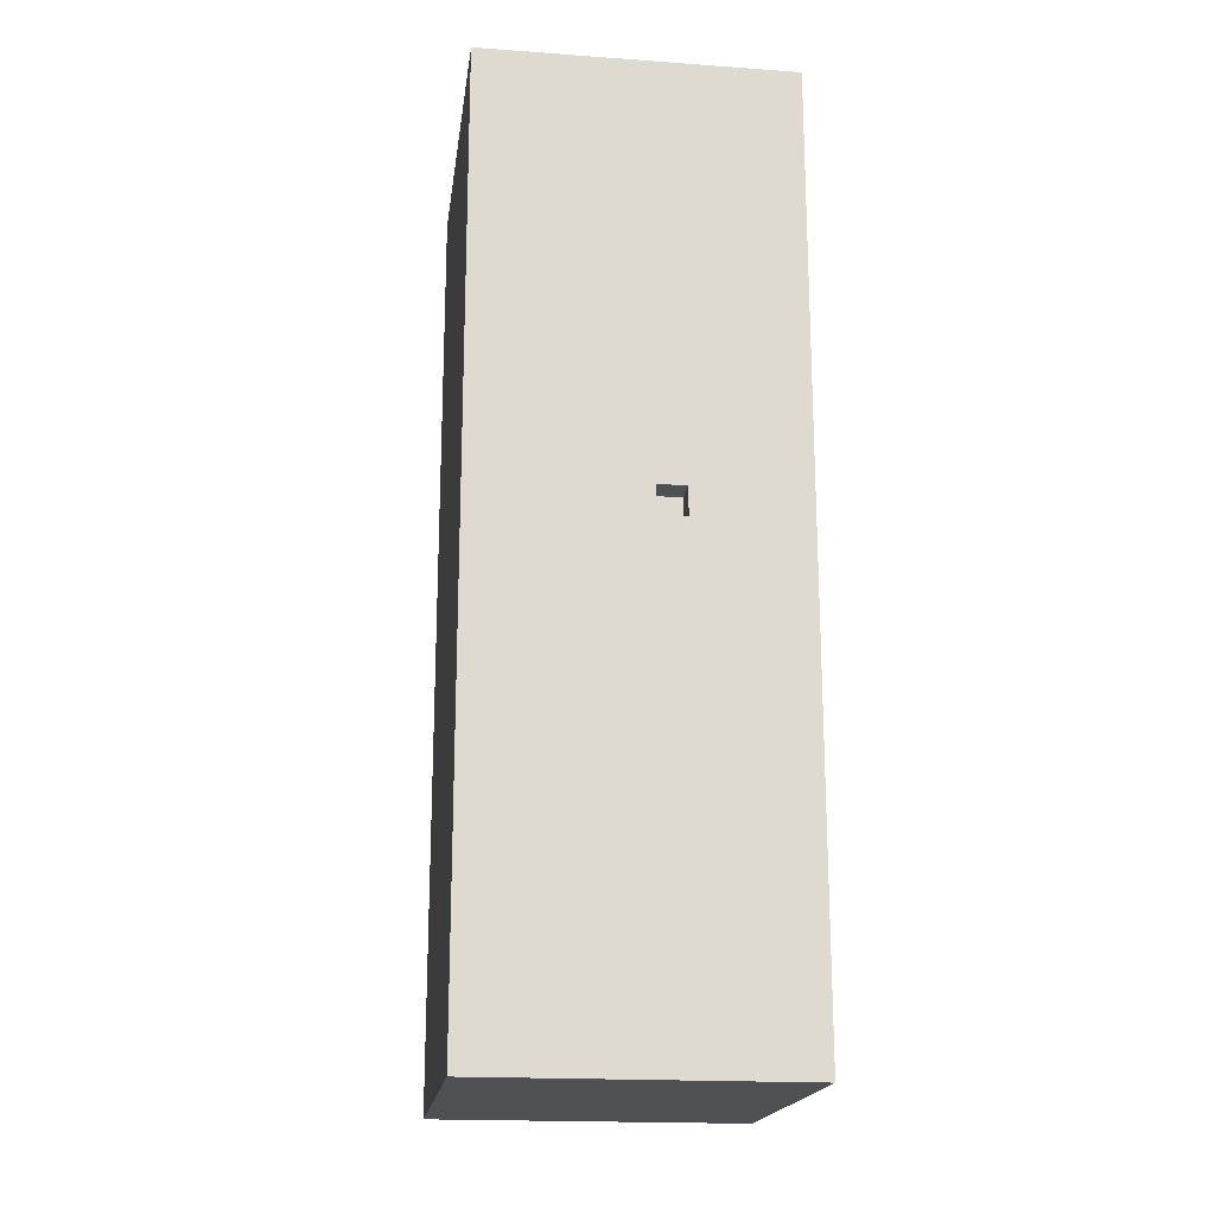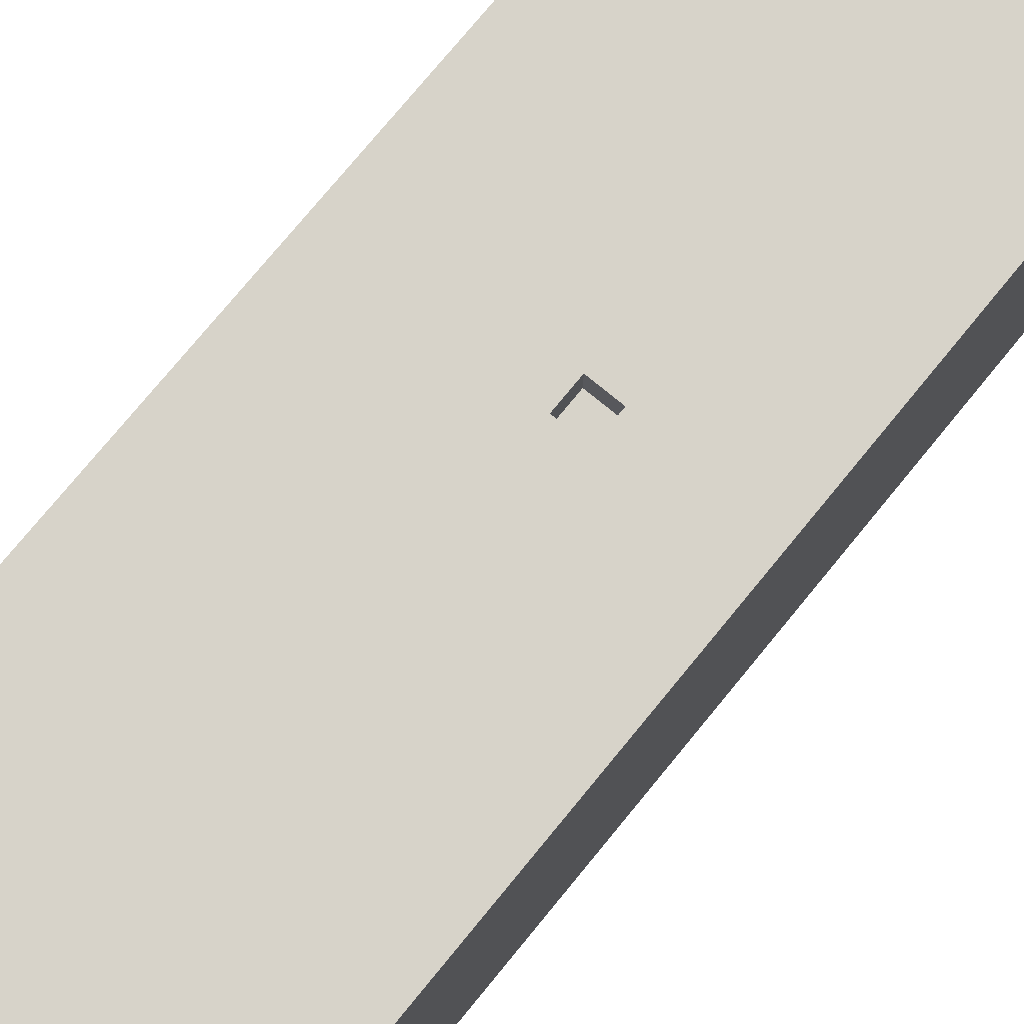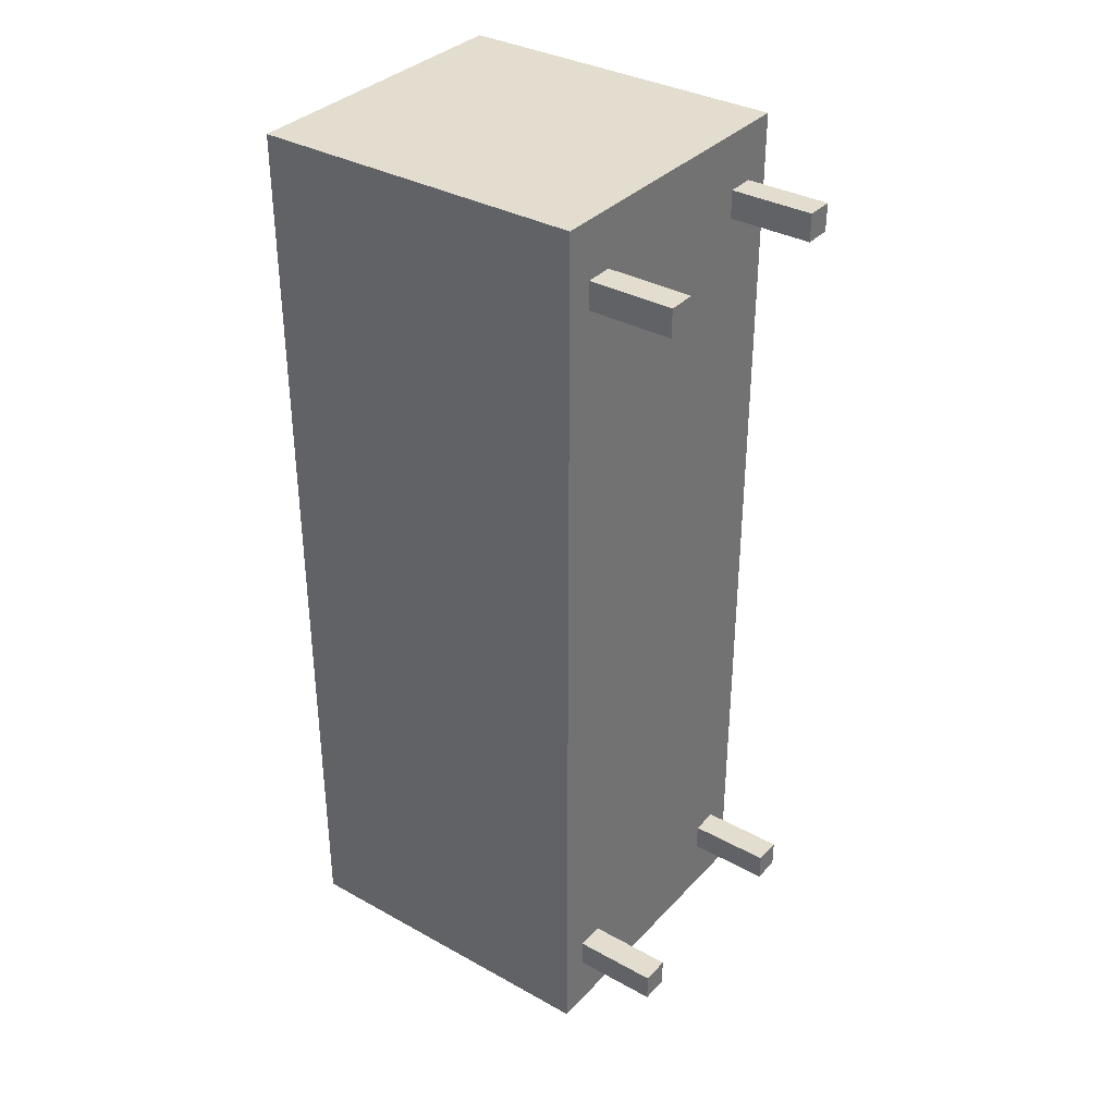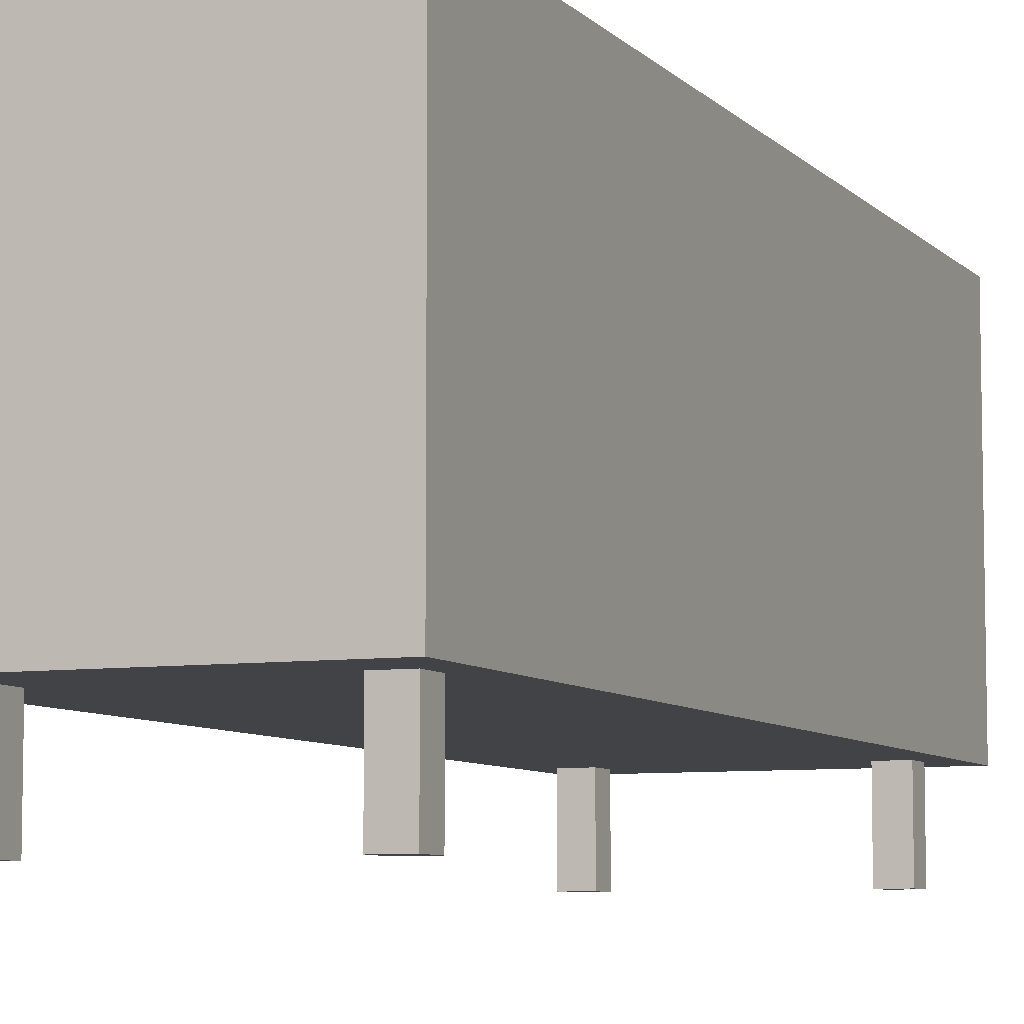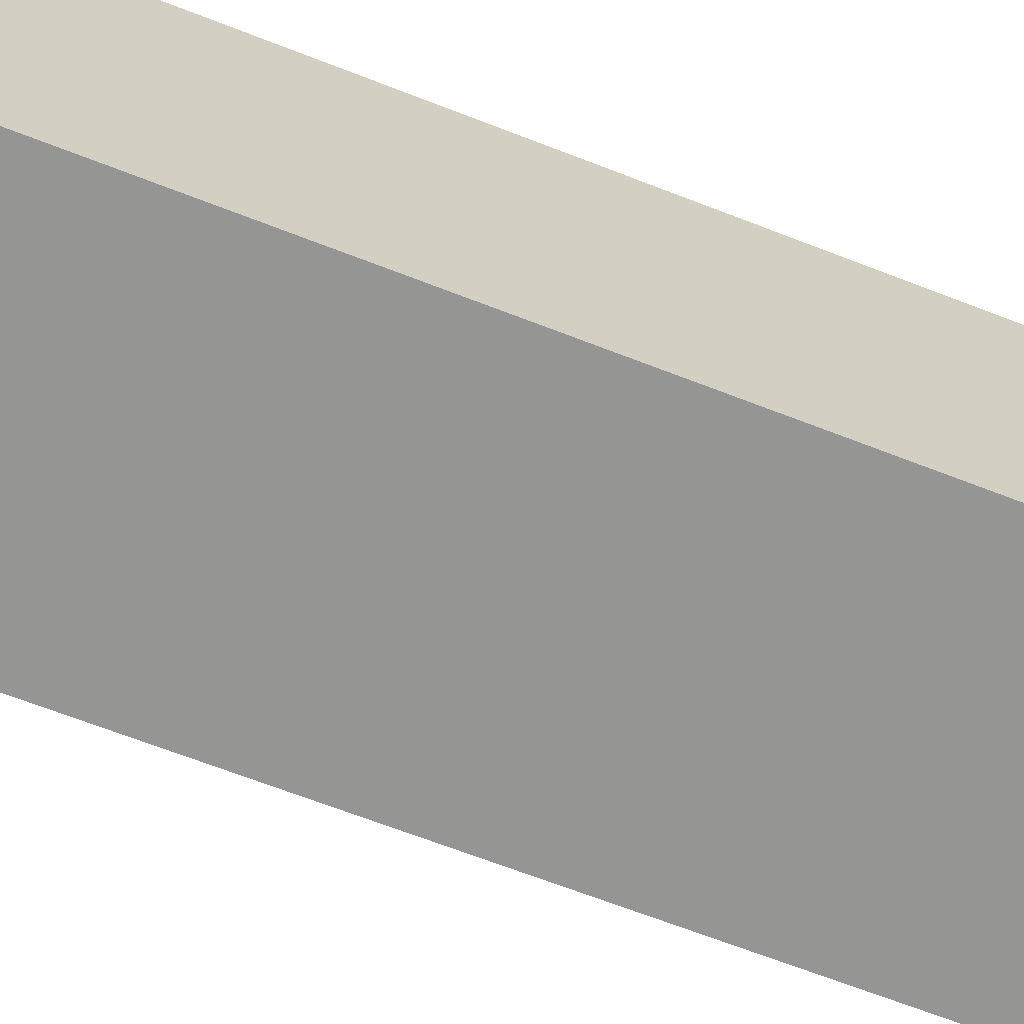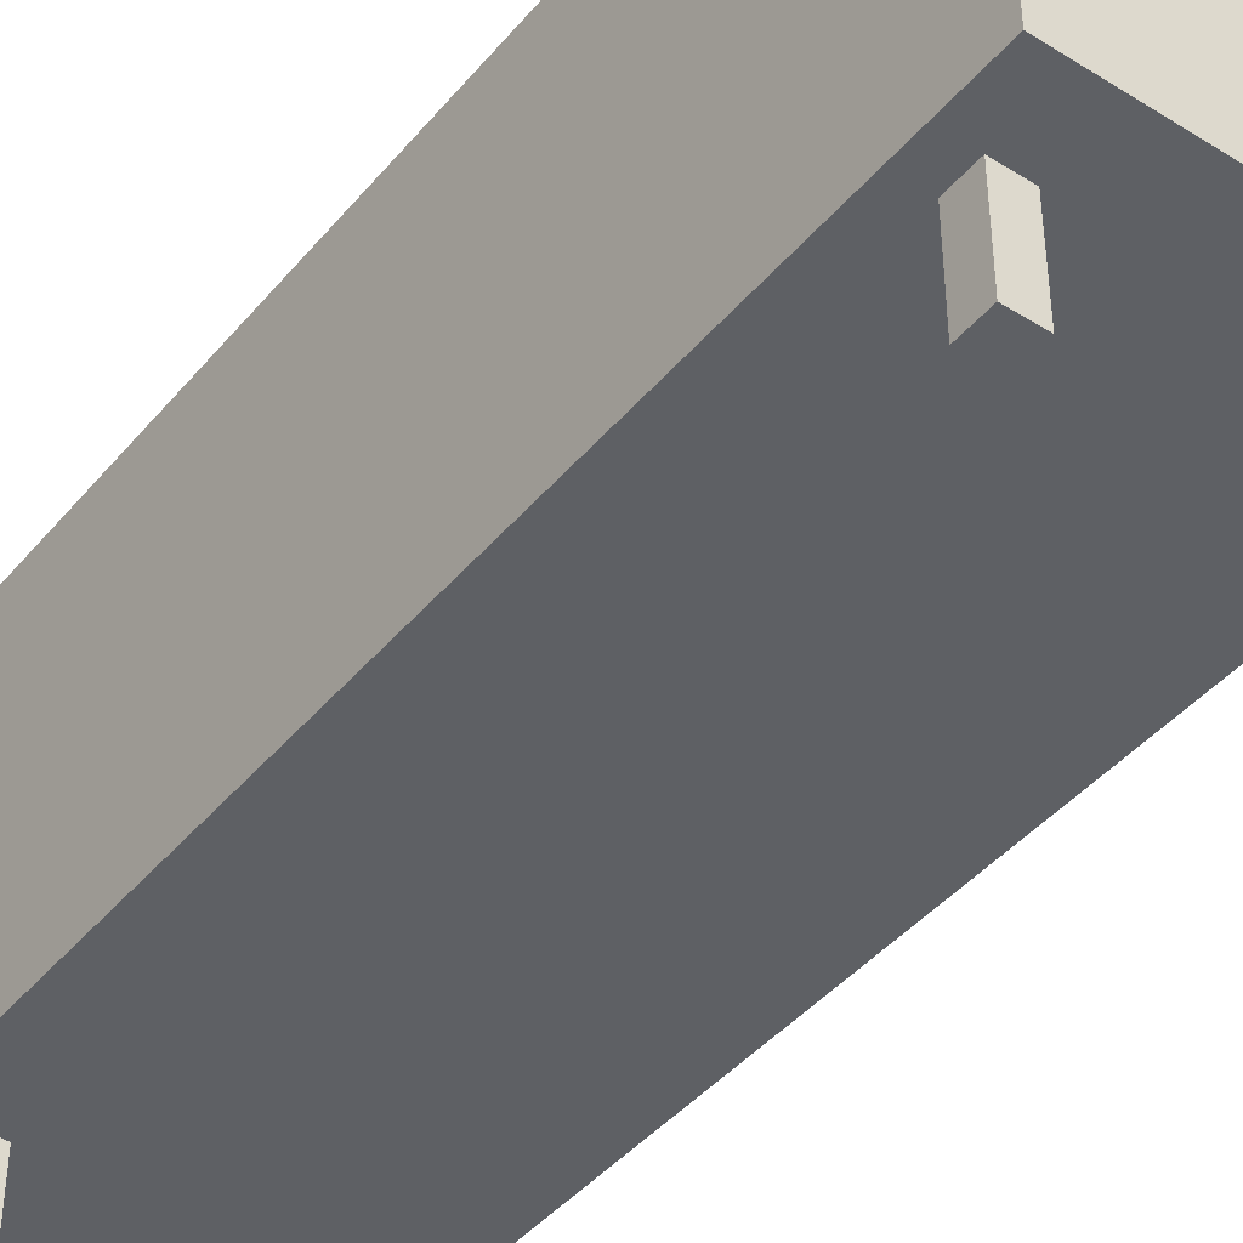
<metadata>
{"format":"obj","ext":"obj","renderer":"f3d","projection":"perspective","resolution":1024,"background":"white","views":[{"elev":-18.8,"azim":172.3,"up":"+Z"},{"elev":76.4,"azim":-140.6,"up":"+Y"},{"elev":34.9,"azim":-53.6,"up":"+Z"},{"elev":-7.3,"azim":22.9,"up":"+Y"},{"elev":-67.4,"azim":68.7,"up":"+Y"},{"elev":-43.0,"azim":143.4,"up":"+Y"}]}
</metadata>
<code>
o ne_qubo
v 33.1 0.4 -7.7
v 33.1 0.4 -11
v 33.1 0.5 -7.7
v 33.1 0.5 -11
v 33.1 1.6 -7.7
v 33.1 1.6 -11
v 33.2 0.1 -7.9
v 33.2 0.1 -8
v 33.2 0.1 -10.7
v 33.2 0.1 -10.8
v 33.2 0.4 -7.9
v 33.2 0.4 -8
v 33.2 0.4 -10.7
v 33.2 0.4 -10.8
v 33.6 1.5 -9.2
v 33.6 1.5 -9.3
v 33.6 1.6 -9.2
v 33.6 1.6 -9.3
v 34 0.1 -7.9
v 34 0.1 -8
v 34 0.1 -10.7
v 34 0.1 -10.8
v 34 0.4 -7.9
v 34 0.4 -8
v 34 0.4 -10.7
v 34 0.4 -10.8
v 34.1 0.5 -7.8
v 34.1 0.5 -10.9
v 34.1 1.5 -7.8
v 34.1 1.5 -10.9
v 33.2 0.5 -7.8
v 33.2 0.5 -10.9
v 33.2 1.5 -7.8
v 33.2 1.5 -10.9
v 33.3 0.1 -7.9
v 33.3 0.1 -8
v 33.3 0.1 -10.7
v 33.3 0.1 -10.8
v 33.3 0.4 -7.9
v 33.3 0.4 -8
v 33.3 0.4 -10.7
v 33.3 0.4 -10.8
v 33.5 1.5 -9.2
v 33.5 1.5 -9.3
v 33.5 1.6 -9.2
v 33.5 1.6 -9.3
v 34.1 0.1 -7.9
v 34.1 0.1 -8
v 34.1 0.1 -10.7
v 34.1 0.1 -10.8
v 34.1 0.4 -7.9
v 34.1 0.4 -8
v 34.1 0.4 -10.7
v 34.1 0.4 -10.8
v 34.2 0.4 -7.7
v 34.2 0.4 -11
v 34.2 0.5 -7.7
v 34.2 0.5 -11
v 34.2 1.6 -7.7
v 34.2 1.6 -11
v 33.1 0.4 -7.7
v 33.1 0.5 -7.7
v 33.1 1.6 -7.7
v 34.2 0.4 -7.7
v 34.2 0.5 -7.7
v 34.2 1.6 -7.7
v 33.2 0.1 -7.9
v 33.2 0.4 -7.9
v 33.3 0.1 -7.9
v 33.3 0.4 -7.9
v 34 0.1 -7.9
v 34 0.4 -7.9
v 34.1 0.1 -7.9
v 34.1 0.4 -7.9
v 33.5 1.5 -9.3
v 33.5 1.6 -9.3
v 33.6 1.5 -9.3
v 33.6 1.6 -9.3
v 33.2 0.1 -10.7
v 33.2 0.4 -10.7
v 33.3 0.1 -10.7
v 33.3 0.4 -10.7
v 34 0.1 -10.7
v 34 0.4 -10.7
v 34.1 0.1 -10.7
v 34.1 0.4 -10.7
v 33.2 0.5 -10.9
v 33.2 1.5 -10.9
v 34.1 0.5 -10.9
v 34.1 1.5 -10.9
v 33.2 0.5 -7.8
v 33.2 1.5 -7.8
v 34.1 0.5 -7.8
v 34.1 1.5 -7.8
v 33.2 0.1 -8
v 33.2 0.4 -8
v 33.3 0.1 -8
v 33.3 0.4 -8
v 34 0.1 -8
v 34 0.4 -8
v 34.1 0.1 -8
v 34.1 0.4 -8
v 33.5 1.5 -9.2
v 33.5 1.6 -9.2
v 33.6 1.5 -9.2
v 33.6 1.6 -9.2
v 33.2 0.1 -10.8
v 33.2 0.4 -10.8
v 33.3 0.1 -10.8
v 33.3 0.4 -10.8
v 34 0.1 -10.8
v 34 0.4 -10.8
v 34.1 0.1 -10.8
v 34.1 0.4 -10.8
v 33.1 0.4 -11
v 33.1 0.5 -11
v 33.1 1.6 -11
v 34.2 0.4 -11
v 34.2 0.5 -11
v 34.2 1.6 -11
v 33.2 0.1 -7.9
v 33.3 0.1 -7.9
v 34 0.1 -7.9
v 34.1 0.1 -7.9
v 33.2 0.1 -8
v 33.3 0.1 -8
v 34 0.1 -8
v 34.1 0.1 -8
v 33.2 0.1 -10.7
v 33.3 0.1 -10.7
v 34 0.1 -10.7
v 34.1 0.1 -10.7
v 33.2 0.1 -10.8
v 33.3 0.1 -10.8
v 34 0.1 -10.8
v 34.1 0.1 -10.8
v 33.1 0.4 -7.7
v 34.2 0.4 -7.7
v 33.2 0.4 -7.9
v 33.3 0.4 -7.9
v 34 0.4 -7.9
v 34.1 0.4 -7.9
v 33.2 0.4 -8
v 33.3 0.4 -8
v 34 0.4 -8
v 34.1 0.4 -8
v 33.2 0.4 -10.7
v 33.3 0.4 -10.7
v 34 0.4 -10.7
v 34.1 0.4 -10.7
v 33.2 0.4 -10.8
v 33.3 0.4 -10.8
v 34 0.4 -10.8
v 34.1 0.4 -10.8
v 33.1 0.4 -11
v 34.2 0.4 -11
v 33.2 1.5 -7.8
v 34.1 1.5 -7.8
v 33.5 1.5 -9.2
v 33.6 1.5 -9.2
v 33.5 1.5 -9.3
v 33.6 1.5 -9.3
v 33.2 1.5 -10.9
v 34.1 1.5 -10.9
v 33.2 0.5 -7.8
v 34.1 0.5 -7.8
v 33.2 0.5 -10.9
v 34.1 0.5 -10.9
v 33.1 1.6 -7.7
v 34.2 1.6 -7.7
v 33.2 1.6 -7.8
v 34.1 1.6 -7.8
v 33.5 1.6 -9.2
v 33.6 1.6 -9.2
v 33.5 1.6 -9.3
v 33.6 1.6 -9.3
v 33.2 1.6 -10.9
v 34.1 1.6 -10.9
v 33.1 1.6 -11
v 34.2 1.6 -11
f 3 2 1
f 4 2 3
f 5 4 3
f 6 4 5
f 11 8 7
f 12 8 11
f 13 10 9
f 14 10 13
f 17 16 15
f 18 16 17
f 23 20 19
f 24 20 23
f 25 22 21
f 26 22 25
f 29 28 27
f 30 28 29
f 31 32 33
f 33 32 34
f 35 36 39
f 39 36 40
f 37 38 41
f 41 38 42
f 43 44 45
f 45 44 46
f 47 48 51
f 51 48 52
f 49 50 53
f 53 50 54
f 55 56 57
f 57 56 58
f 57 58 59
f 59 58 60
f 64 62 61
f 65 63 62
f 65 62 64
f 66 63 65
f 69 68 67
f 70 68 69
f 73 72 71
f 74 72 73
f 77 76 75
f 78 76 77
f 81 80 79
f 82 80 81
f 85 84 83
f 86 84 85
f 89 88 87
f 90 88 89
f 91 92 93
f 93 92 94
f 95 96 97
f 97 96 98
f 99 100 101
f 101 100 102
f 103 104 105
f 105 104 106
f 107 108 109
f 109 108 110
f 111 112 113
f 113 112 114
f 115 116 118
f 116 117 119
f 118 116 119
f 119 117 120
f 125 122 121
f 126 122 125
f 127 124 123
f 128 124 127
f 133 130 129
f 134 130 133
f 135 132 131
f 136 132 135
f 139 138 137
f 140 138 139
f 141 138 140
f 142 138 141
f 143 139 137
f 144 141 140
f 145 141 144
f 146 138 142
f 147 145 144
f 147 146 145
f 147 143 137
f 147 144 143
f 148 146 147
f 149 146 148
f 150 138 146
f 150 146 149
f 151 147 137
f 152 149 148
f 153 149 152
f 154 138 150
f 155 151 137
f 155 154 153
f 155 153 152
f 155 152 151
f 156 138 154
f 156 154 155
f 159 158 157
f 160 158 159
f 161 159 157
f 162 158 160
f 163 161 157
f 163 162 161
f 164 158 162
f 164 162 163
f 165 166 167
f 167 166 168
f 169 170 171
f 171 170 172
f 171 172 173
f 173 172 174
f 171 173 175
f 174 172 176
f 169 171 177
f 175 176 177
f 171 175 177
f 176 172 178
f 177 176 178
f 172 170 178
f 169 177 179
f 177 178 179
f 178 170 180
f 179 178 180

</code>
